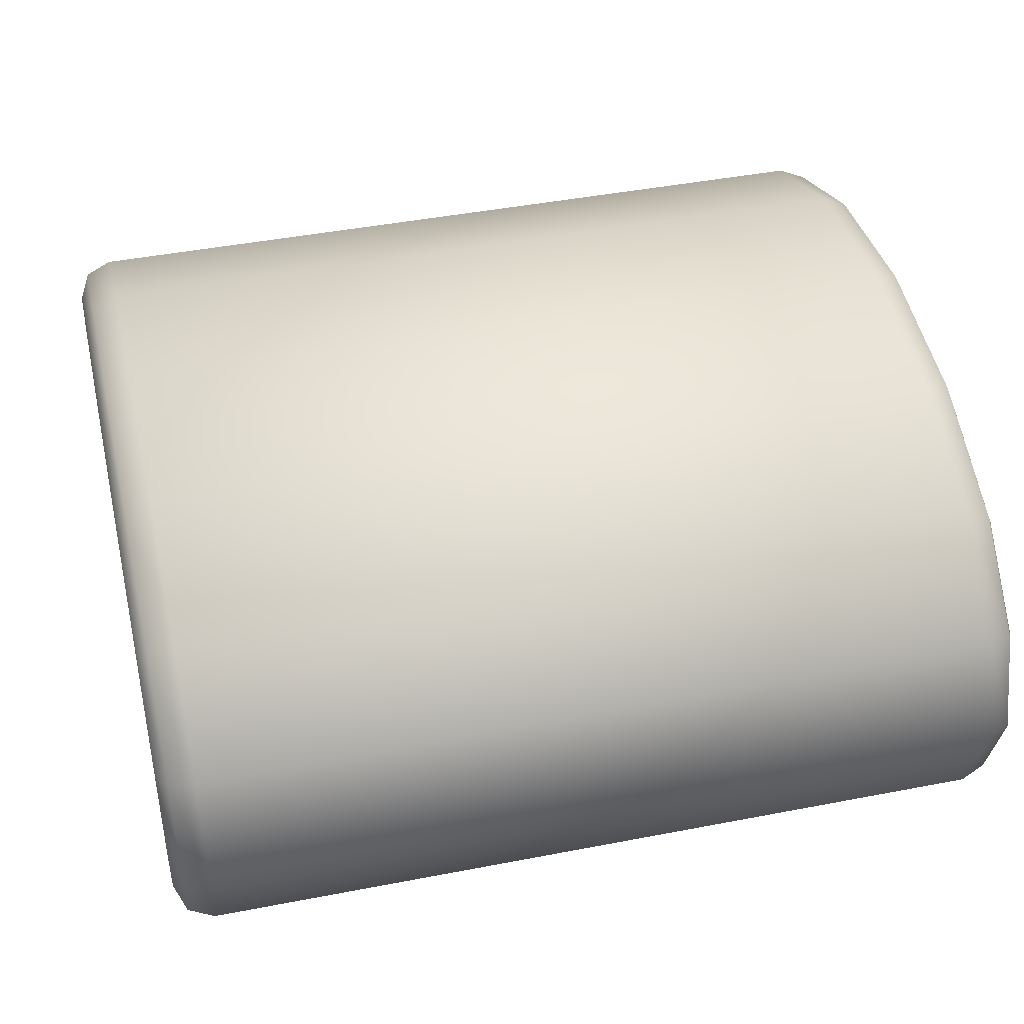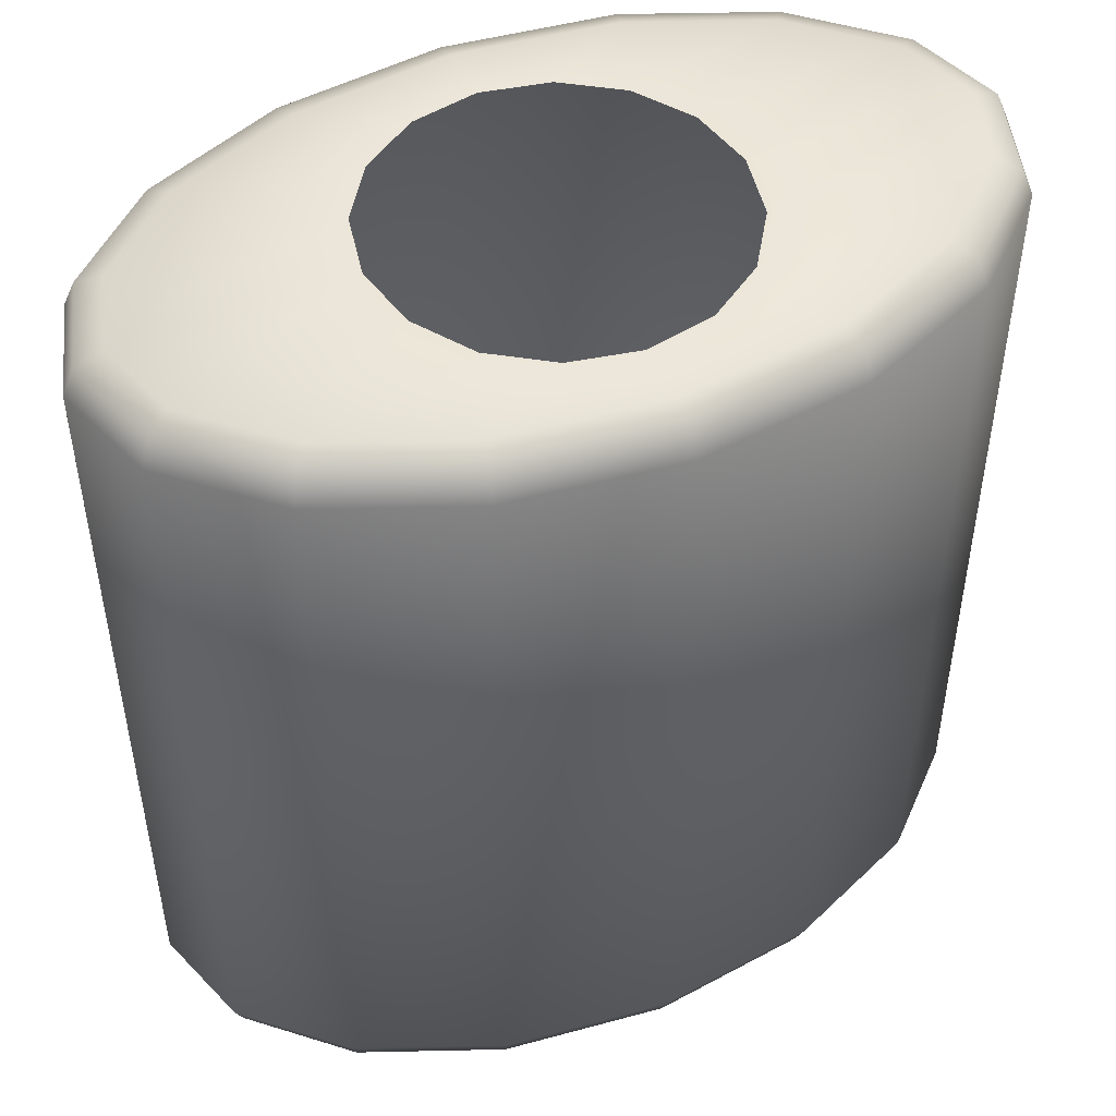
<metadata>
{"format":"obj","ext":"obj","renderer":"f3d","projection":"perspective","resolution":1024,"background":"white","views":[{"elev":43.6,"azim":77.1,"up":"+Y"},{"elev":48.8,"azim":156.1,"up":"+Z"}]}
</metadata>
<code>
o MeshSoapBottle_14_0_GeomSubset_0
v 0.0005 -0.0005 -0.1014
v -0.0005 -0.0005 -0.1014
v 0.0005 0.0005 -0.1014
v -0.0005 0.0005 -0.1014
v 0.0005 -0.0005 -0.1014
v -0.0005 -0.0005 -0.1014
v 0.0005 0.0005 -0.1014
v -0.0005 0.0005 -0.1014
v 0.0005 -0.0005 -0.1014
v -0.0005 -0.0005 -0.1014
v 0.0005 0.0005 -0.1014
v -0.0005 0.0005 -0.1014
v 0 0 -0.1022
v -0.01882 0.01885 0.03014
v -0.01017 0.02462 0.03014
v 2.4e-05 0.02664 0.03014
v 0.01022 0.0246 0.03014
v 0.01885 0.01882 0.03014
v 0.02462 0.01017 0.03014
v 0.02664 -2.3e-05 0.03014
v 0.0246 -0.01022 0.03014
v 0.01882 -0.01885 0.03014
v 0.01017 -0.02462 0.03014
v -2.4e-05 -0.02664 0.03014
v -0.01022 -0.0246 0.03014
v -0.01885 -0.01882 0.03014
v -0.02462 -0.01017 0.03014
v -0.02664 2.4e-05 0.03014
v -0.0246 0.01022 0.03014
v -0.05629 0.01265 -0.1022
v -0.05971 0.01483 -0.1006
v -0.06113 0.01573 -0.09665
v -0.04679 0.02906 -0.09665
v -0.0459 0.02767 -0.1006
v -0.04374 0.02432 -0.1022
v -0.02389 0.03255 -0.1022
v -0.0249 0.03638 -0.1006
v -0.02532 0.03797 -0.09665
v 0 0.04109 -0.09665
v 0 0.03946 -0.1006
v 0 0.03551 -0.1022
v 0.02389 0.03255 -0.1022
v 0.0249 0.03638 -0.1006
v 0.02532 0.03797 -0.09665
v 0.04679 0.02906 -0.09665
v 0.0459 0.02767 -0.1006
v 0.04374 0.02432 -0.1022
v 0.05629 0.01265 -0.1022
v 0.05971 0.01483 -0.1006
v 0.06113 0.01573 -0.09665
v 0.06617 0 -0.09665
v 0.06446 0 -0.1006
v 0.06035 0 -0.1022
v 0.05629 -0.01265 -0.1022
v 0.05971 -0.01483 -0.1006
v 0.06113 -0.01572 -0.09665
v 0.04679 -0.02906 -0.09665
v 0.0459 -0.02767 -0.1006
v 0.04374 -0.02432 -0.1022
v 0.02389 -0.03255 -0.1022
v 0.0249 -0.03638 -0.1006
v 0.02532 -0.03797 -0.09665
v 0 -0.04109 -0.09665
v 0 -0.03946 -0.1006
v 0 -0.03551 -0.1022
v -0.02389 -0.03255 -0.1022
v -0.0249 -0.03638 -0.1006
v -0.02532 -0.03797 -0.09665
v -0.04679 -0.02906 -0.09665
v -0.0459 -0.02767 -0.1006
v -0.04374 -0.02432 -0.1022
v -0.05629 -0.01265 -0.1022
v -0.05971 -0.01483 -0.1006
v -0.06113 -0.01573 -0.09665
v -0.06617 0 -0.09665
v -0.06446 0 -0.1006
v -0.06035 0 -0.1022
v -0.06113 0.01573 0.02459
v -0.05971 0.01483 0.02852
v -0.05629 0.01265 0.03014
v -0.04679 0.02906 0.02459
v -0.0459 0.02767 0.02852
v -0.04374 0.02432 0.03014
v -0.02532 0.03797 0.02459
v -0.0249 0.03638 0.02852
v -0.02389 0.03255 0.03014
v 0 0.04109 0.02459
v 0 0.03946 0.02852
v 0 0.03551 0.03014
v 0.02532 0.03797 0.02459
v 0.0249 0.03638 0.02852
v 0.02389 0.03255 0.03014
v 0.04679 0.02906 0.02459
v 0.0459 0.02767 0.02852
v 0.04374 0.02432 0.03014
v 0.06113 0.01573 0.02459
v 0.05971 0.01483 0.02852
v 0.05629 0.01265 0.03014
v 0.06617 0 0.02459
v 0.06446 0 0.02852
v 0.06035 0 0.03014
v 0.06113 -0.01572 0.02459
v 0.05971 -0.01483 0.02852
v 0.05629 -0.01265 0.03014
v 0.04679 -0.02906 0.02459
v 0.0459 -0.02767 0.02852
v 0.04374 -0.02432 0.03014
v 0.02532 -0.03797 0.02459
v 0.0249 -0.03638 0.02851
v 0.02389 -0.03255 0.03014
v 0 -0.04109 0.02459
v 0 -0.03946 0.02851
v 0 -0.03551 0.03014
v -0.02532 -0.03797 0.02459
v -0.0249 -0.03638 0.02851
v -0.02389 -0.03255 0.03014
v -0.04679 -0.02906 0.02459
v -0.0459 -0.02767 0.02852
v -0.04374 -0.02432 0.03014
v -0.06113 -0.01573 0.02459
v -0.05971 -0.01483 0.02852
v -0.05629 -0.01265 0.03014
v -0.06617 0 0.02459
v -0.06446 0 0.02852
v -0.06035 0 0.03014
v 0.009075 -0.009294 0.06666
v 0.00481 -0.01214 0.06666
v -0.00022 -0.01314 0.06666
v -0.00525 -0.01214 0.06666
v -0.009515 -0.009294 0.06666
v -0.01236 -0.00503 0.06666
v -0.01337 0 0.06666
v -0.01236 0.005031 0.06666
v -0.009515 0.009296 0.06666
v -0.00525 0.01214 0.06666
v -0.00022 0.01314 0.06666
v 0.00481 0.01214 0.06666
v 0.009075 0.009296 0.06666
v 0.01192 0.005031 0.06666
v 0.01293 0 0.06666
v 0.01192 -0.00503 0.06666
v 0.009075 -0.009294 0.1008
v -0.00022 0 0.1008
v 0.00481 -0.01214 0.1008
v -0.00022 -0.01314 0.1008
v -0.00525 -0.01214 0.1008
v -0.009515 -0.009294 0.1008
v -0.01236 -0.00503 0.1008
v -0.01337 0 0.1008
v -0.01236 0.005031 0.1008
v -0.009515 0.009296 0.1008
v -0.00525 0.01214 0.1008
v -0.00022 0.01314 0.1008
v 0.00481 0.01214 0.1008
v 0.009075 0.009296 0.1008
v 0.01192 0.005031 0.1008
v 0.01293 0 0.1008
v 0.01192 -0.00503 0.1008
v 0.00481 0.01214 0.09284
v -0.00022 0.01314 0.09284
v -0.00525 0.01214 0.09284
v -0.009515 0.009296 0.09284
v -0.01236 0.005031 0.09284
v -0.01337 0 0.09284
v -0.01236 -0.00503 0.09284
v -0.009515 -0.009294 0.09284
v -0.00525 -0.01214 0.09284
v -0.00022 -0.01314 0.09284
v 0.00481 -0.01214 0.09284
v 0.009075 -0.009294 0.09284
v 0.01192 -0.00503 0.09284
v 0.01293 0 0.09284
v 0.01192 0.005031 0.09284
v 0.009075 0.009296 0.09284
v -0.005862 -0.03479 0.09284
v -0.004538 -0.03546 0.09284
v -0.005862 -0.03479 0.1008
v -0.004538 -0.03546 0.1008
v -0.002557 -0.03591 0.09284
v -0.002557 -0.03591 0.1008
v -0.00022 -0.03606 0.09284
v -0.00022 -0.03606 0.1008
v 0.002117 -0.03591 0.09284
v 0.002117 -0.03591 0.1008
v 0.004098 -0.03546 0.09284
v 0.004098 -0.03546 0.1008
v 0.005422 -0.03479 0.09284
v 0.005422 -0.03479 0.1008
v -0.004873 -0.03529 0.09408
v -0.004538 -0.03546 0.09408
v -0.004873 -0.03529 0.09956
v -0.004538 -0.03546 0.09956
v -0.002557 -0.03591 0.09408
v -0.002557 -0.03591 0.09956
v -0.00022 -0.03606 0.09408
v -0.00022 -0.03606 0.09956
v 0.002117 -0.03591 0.09408
v 0.002117 -0.03591 0.09956
v 0.004098 -0.03546 0.09408
v 0.004098 -0.03546 0.09956
v 0.004432 -0.03529 0.09408
v 0.004432 -0.03529 0.09956
v -0.004873 -0.02259 0.09408
v -0.004538 -0.02276 0.09408
v -0.004873 -0.02259 0.09956
v -0.004538 -0.02276 0.09956
v -0.002557 -0.0232 0.09408
v -0.002557 -0.0232 0.09956
v -0.00022 -0.02336 0.09408
v -0.00022 -0.02336 0.09956
v 0.002117 -0.0232 0.09408
v 0.002117 -0.0232 0.09956
v 0.004098 -0.02276 0.09408
v 0.004098 -0.02276 0.09956
v 0.004432 -0.02259 0.09408
v 0.004432 -0.02259 0.09956
v 0.01841 -0.0134 -0.09688
v 0.01777 -0.01384 -0.09698
v 0.01711 -0.01207 -0.0976
v 0.01704 -0.01402 -0.09718
v 0.01632 -0.01389 -0.09744
v 0.01571 -0.01349 -0.09773
v 0.01532 -0.01287 -0.09799
v 0.0152 -0.01213 -0.0982
v 0.01537 -0.01138 -0.09832
v 0.01581 -0.01074 -0.09833
v 0.01644 -0.01029 -0.09822
v 0.01717 -0.01012 -0.09803
v 0.0179 -0.01024 -0.09776
v 0.0185 -0.01064 -0.09748
v 0.01889 -0.01126 -0.09721
v 0.01901 -0.012 -0.097
v 0.01884 -0.01275 -0.09688
v 0.007205 -0.01739 0.06262
v 0.01331 -0.01331 0.06262
v 0.005191 -0.01306 0.06506
v 0.009779 -0.009998 0.06506
v 0 -0.01883 0.06262
v -0.00022 -0.01414 0.06506
v -0.007205 -0.01739 0.06262
v -0.005632 -0.01306 0.06506
v -0.0121 -0.01188 0.06262
v -0.01022 -0.009998 0.06506
v -0.01575 -0.006431 0.06262
v -0.01328 -0.005411 0.06506
v -0.01703 0 0.06262
v -0.01436 0 0.06506
v -0.01575 0.006433 0.06262
v -0.01328 0.005412 0.06506
v -0.0121 0.01188 0.06262
v -0.01022 0.01 0.06506
v -0.006652 0.01553 0.06262
v -0.005632 0.01307 0.06506
v -0.00022 0.01681 0.06262
v -0.00022 0.01414 0.06506
v 0.007205 0.0174 0.06262
v 0.005191 0.01307 0.06506
v 0.01331 0.01331 0.06262
v 0.009779 0.01 0.06506
v 0.0174 0.007206 0.06262
v 0.01284 0.005412 0.06506
v 0.01883 0 0.06262
v 0.01392 0 0.06506
v 0.0174 -0.007205 0.06262
v 0.01284 -0.005411 0.06506
v 0.0221 -0.009155 0.05828
v 0.02392 0 0.05828
v 0.02517 -0.01043 0.0525
v 0.02624 -0.01087 0.04597
v 0.02725 0 0.0525
v 0.0284 0 0.04597
v 0.01692 -0.01692 0.05828
v 0.01927 -0.01927 0.0525
v 0.02008 -0.02008 0.04597
v 0.009155 -0.0221 0.05828
v 0.01043 -0.02517 0.0525
v 0.01087 -0.02624 0.04597
v 0 -0.02392 0.05828
v 0 -0.02725 0.0525
v 0 -0.0284 0.04597
v -0.009155 -0.0221 0.05828
v -0.01043 -0.02517 0.0525
v -0.01087 -0.02624 0.04597
v -0.01692 -0.01692 0.05828
v -0.01927 -0.01927 0.0525
v -0.02008 -0.02008 0.04597
v -0.0221 -0.009155 0.05828
v -0.02517 -0.01043 0.0525
v -0.02624 -0.01087 0.04597
v -0.02392 0 0.05828
v -0.02725 0 0.0525
v -0.0284 0 0.04597
v -0.0221 0.009156 0.05828
v -0.02517 0.01043 0.0525
v -0.02624 0.01087 0.04597
v -0.01692 0.01692 0.05828
v -0.01927 0.01927 0.0525
v -0.02008 0.02008 0.04597
v -0.009155 0.0221 0.05828
v -0.01043 0.02517 0.0525
v -0.01087 0.02624 0.04597
v 0 0.02392 0.05828
v 0 0.02725 0.0525
v 0 0.0284 0.04597
v 0.009155 0.0221 0.05828
v 0.01043 0.02517 0.0525
v 0.01087 0.02624 0.04597
v 0.01692 0.01692 0.05828
v 0.01927 0.01927 0.0525
v 0.02008 0.02008 0.04597
v 0.0221 0.009156 0.05828
v 0.02517 0.01043 0.0525
v 0.02624 0.01087 0.04597
v 0.005894 -0.005894 0.0134
v 0.005222 -0.005221 0.01168
v 0.002826 -0.006822 0.01168
v 0.00319 -0.007701 0.0134
v 0.007701 -0.00319 0.0134
v 0.006823 -0.002826 0.01168
v 0 -0.007384 0.01168
v 0 -0.008335 0.0134
v -0.002826 -0.006822 0.01168
v -0.00319 -0.007701 0.0134
v -0.005222 -0.005221 0.01168
v -0.005894 -0.005894 0.0134
v -0.006823 -0.002826 0.01168
v -0.007701 -0.00319 0.0134
v -0.007385 0 0.01168
v -0.008336 0 0.0134
v -0.006823 0.002827 0.01168
v -0.007701 0.003191 0.0134
v -0.005222 0.005222 0.01168
v -0.005894 0.005895 0.0134
v -0.002826 0.006823 0.01168
v -0.00319 0.007702 0.0134
v 0 0.007386 0.01168
v 0 0.008337 0.0134
v 0.002826 0.006823 0.01168
v 0.00319 0.007702 0.0134
v 0.005222 0.005222 0.01168
v 0.005894 0.005895 0.0134
v 0.006823 0.002827 0.01168
v 0.007701 0.003191 0.0134
v 0.007385 0 0.01168
v 0.008336 0 0.0134
v 0.002084 -0.002083 0.005679
v 0.001412 -0.00141 0.003545
v 0.000764 -0.001844 0.003545
v 0.001128 -0.002722 0.005679
v 0.002723 -0.001127 0.005679
v 0.001844 -0.000763 0.003545
v 0 -0.001995 0.003545
v 0 -0.002946 0.005679
v -0.000764 -0.001844 0.003545
v -0.001128 -0.002722 0.005679
v -0.001412 -0.00141 0.003545
v -0.002084 -0.002083 0.005679
v -0.001844 -0.000763 0.003545
v -0.002723 -0.001127 0.005679
v -0.001996 1e-06 0.003545
v -0.002947 1e-06 0.005679
v -0.001844 0.000765 0.003545
v -0.002723 0.001128 0.005679
v -0.001412 0.001412 0.003545
v -0.002084 0.002084 0.005679
v -0.000764 0.001845 0.003545
v -0.001128 0.002724 0.005679
v 0 0.001997 0.003545
v 0 0.002948 0.005679
v 0.000764 0.001845 0.003545
v 0.001128 0.002724 0.005679
v 0.001412 0.001412 0.003545
v 0.002084 0.002084 0.005679
v 0.001844 0.000765 0.003545
v 0.002723 0.001128 0.005679
v 0.001996 1e-06 0.003545
v 0.002947 1e-06 0.005679
v 0.005894 -0.005894 0.02949
v 0.00319 -0.007701 0.02949
v 0 -0.008335 0.02949
v -0.00319 -0.007701 0.02949
v -0.005894 -0.005894 0.02949
v -0.007701 -0.00319 0.02949
v -0.008336 0 0.02949
v -0.007701 0.003191 0.02949
v -0.005894 0.005895 0.02949
v -0.00319 0.007702 0.02949
v 0 0.008337 0.02949
v 0.00319 0.007702 0.02949
v 0.005894 0.005895 0.02949
v 0.007701 0.003191 0.02949
v 0.008336 0 0.02949
v 0.007701 -0.00319 0.02949
v 0.02008 -0.02008 0.03278
v 0.02624 -0.01087 0.03278
v 0.01087 -0.02624 0.03278
v 0 -0.0284 0.03278
v -0.01087 -0.02624 0.03278
v -0.02008 -0.02008 0.03278
v -0.02624 -0.01087 0.03278
v -0.0284 0 0.03278
v -0.02624 0.01087 0.03278
v -0.02008 0.02008 0.03278
v -0.01087 0.02624 0.03278
v 0 0.0284 0.03278
v 0.01087 0.02624 0.03278
v 0.02008 0.02008 0.03278
v 0.02624 0.01087 0.03278
v 0.0284 0 0.03278
v 0.0177 -0.0177 0.02949
v 0.009581 -0.02313 0.02949
v 0 -0.02504 0.02949
v -0.009581 -0.02313 0.02949
v -0.0177 -0.0177 0.02949
v -0.02313 -0.009581 0.02949
v -0.02504 0 0.02949
v -0.02313 0.009582 0.02949
v -0.0177 0.0177 0.02949
v -0.009581 0.02313 0.02949
v 0 0.02504 0.02949
v 0.009581 0.02313 0.02949
v 0.0177 0.0177 0.02949
v 0.02313 0.009582 0.02949
v 0.02504 0 0.02949
v 0.02313 -0.009581 0.02949
v 0.02533 -0.01049 0.03045
v 0.01938 -0.01938 0.03045
v 0.01049 -0.02533 0.03045
v 0 -0.02741 0.03045
v -0.01049 -0.02533 0.03045
v -0.01938 -0.01938 0.03045
v -0.02533 -0.01049 0.03045
v -0.02741 0 0.03045
v -0.02533 0.01049 0.03045
v -0.01938 0.01938 0.03045
v -0.01049 0.02533 0.03045
v 0 0.02741 0.03045
v 0.01049 0.02533 0.03045
v 0.01938 0.01938 0.03045
v 0.02533 0.01049 0.03045
v 0.02741 0 0.03045
v 0.000888 -0.001931 -0.005086
v 0.001535 -0.001498 -0.005076
v 0.001968 -0.000851 -0.005077
v 0.00212 -8.7e-05 -0.005088
v 0.001969 0.000677 -0.005107
v 0.001536 0.001324 -0.005132
v 0.000889 0.001757 -0.005159
v 0.000125 0.001909 -0.005184
v -0.000638 0.001757 -0.005203
v -0.001286 0.001324 -0.005213
v -0.001719 0.000676 -0.005212
v -0.001871 -8.8e-05 -0.005201
v -0.001719 -0.000851 -0.005181
v -0.001287 -0.001499 -0.005156
v -0.00064 -0.001932 -0.005129
v 0.000124 -0.002083 -0.005104
v 0.001254 -0.002189 -0.01371
v 0.001901 -0.001756 -0.01369
v 0.002334 -0.001108 -0.01369
v 0.002486 -0.000345 -0.01371
v 0.002335 0.000418 -0.01375
v 0.001904 0.001065 -0.0138
v 0.001258 0.001497 -0.01385
v 0.000495 0.001647 -0.0139
v -0.000268 0.001495 -0.01394
v -0.000915 0.001062 -0.01396
v -0.001347 0.000414 -0.01396
v -0.0015 -0.000349 -0.01393
v -0.001349 -0.001113 -0.0139
v -0.000918 -0.001759 -0.01385
v -0.000272 -0.002191 -0.01379
v 0.000491 -0.002342 -0.01374
v 0.001861 -0.002618 -0.02231
v 0.002508 -0.002184 -0.02228
v 0.002941 -0.001537 -0.02228
v 0.003094 -0.000773 -0.02231
v 0.002944 -1.1e-05 -0.02237
v 0.002515 0.000634 -0.02244
v 0.001871 0.001065 -0.02253
v 0.00111 0.001214 -0.0226
v 0.000348 0.001061 -0.02266
v -0.000298 0.000627 -0.02268
v -0.000731 -2.1e-05 -0.02268
v -0.000885 -0.000783 -0.02265
v -0.000735 -0.001546 -0.02259
v -0.000306 -0.002191 -0.02252
v 0.000339 -0.002622 -0.02244
v 0.0011 -0.002771 -0.02236
v 0.00271 -0.003217 -0.03088
v 0.003355 -0.002782 -0.03084
v 0.003788 -0.002135 -0.03084
v 0.003943 -0.001372 -0.03088
v 0.003795 -0.000611 -0.03096
v 0.003368 3.2e-05 -0.03106
v 0.002726 0.000461 -0.03117
v 0.001968 0.000609 -0.03127
v 0.001208 0.000454 -0.03134
v 0.000562 2e-05 -0.03138
v 0.00013 -0.000628 -0.03138
v -2.5e-05 -0.00139 -0.03133
v 0.000123 -0.002151 -0.03125
v 0.00055 -0.002795 -0.03115
v 0.001191 -0.003224 -0.03105
v 0.00195 -0.003371 -0.03095
v 0.003798 -0.003984 -0.0394
v 0.004442 -0.003549 -0.03936
v 0.004875 -0.002901 -0.03936
v 0.005031 -0.00214 -0.03941
v 0.004886 -0.001381 -0.03951
v 0.004462 -0.00074 -0.03963
v 0.003824 -0.000313 -0.03977
v 0.003068 -0.000168 -0.03989
v 0.002311 -0.000324 -0.03998
v 0.001667 -0.000759 -0.04003
v 0.001234 -0.001407 -0.04003
v 0.001078 -0.002168 -0.03997
v 0.001223 -0.002927 -0.03988
v 0.001647 -0.003568 -0.03975
v 0.002285 -0.003995 -0.03962
v 0.003041 -0.00414 -0.0395
v 0.005125 -0.004921 -0.04788
v 0.005768 -0.004484 -0.04782
v 0.006201 -0.003837 -0.04783
v 0.006358 -0.003077 -0.04789
v 0.006216 -0.00232 -0.04801
v 0.005796 -0.001681 -0.04816
v 0.005162 -0.001257 -0.04832
v 0.00441 -0.001115 -0.04846
v 0.003656 -0.001273 -0.04857
v 0.003013 -0.001709 -0.04863
v 0.00258 -0.002357 -0.04863
v 0.002422 -0.003117 -0.04856
v 0.002565 -0.003874 -0.04845
v 0.002985 -0.004512 -0.0483
v 0.003619 -0.004936 -0.04814
v 0.004371 -0.005079 -0.04799
v 0.006689 -0.006024 -0.0563
v 0.00733 -0.005586 -0.05623
v 0.007763 -0.004939 -0.05624
v 0.007923 -0.00418 -0.05631
v 0.007784 -0.003426 -0.05645
v 0.007369 -0.002791 -0.05662
v 0.006739 -0.00237 -0.05681
v 0.005992 -0.002231 -0.05698
v 0.005241 -0.002391 -0.05711
v 0.0046 -0.002829 -0.05717
v 0.004167 -0.003476 -0.05717
v 0.004007 -0.004235 -0.05709
v 0.004146 -0.004989 -0.05696
v 0.004561 -0.005625 -0.05678
v 0.005191 -0.006045 -0.0566
v 0.005938 -0.006185 -0.05643
v 0.008489 -0.007294 -0.06465
v 0.009128 -0.006854 -0.06457
v 0.009561 -0.006207 -0.06458
v 0.009723 -0.00545 -0.06466
v 0.009588 -0.004699 -0.06481
v 0.009178 -0.004067 -0.06501
v 0.008554 -0.00365 -0.06522
v 0.007812 -0.003515 -0.06542
v 0.007064 -0.003677 -0.06556
v 0.006425 -0.004117 -0.06564
v 0.005992 -0.004764 -0.06563
v 0.00583 -0.005521 -0.06555
v 0.005965 -0.006273 -0.06539
v 0.006375 -0.006904 -0.0652
v 0.006999 -0.007321 -0.06499
v 0.007741 -0.007457 -0.06479
v 0.01052 -0.008728 -0.07291
v 0.01116 -0.008287 -0.07283
v 0.01159 -0.00764 -0.07283
v 0.01176 -0.006885 -0.07293
v 0.01162 -0.006136 -0.0731
v 0.01122 -0.005508 -0.07332
v 0.0106 -0.005096 -0.07356
v 0.009867 -0.004965 -0.07378
v 0.009124 -0.005131 -0.07394
v 0.008487 -0.005572 -0.07402
v 0.008054 -0.006219 -0.07402
v 0.00789 -0.006974 -0.07392
v 0.00802 -0.007722 -0.07375
v 0.008424 -0.00835 -0.07353
v 0.009041 -0.008762 -0.07329
v 0.009778 -0.008894 -0.07308
v 0.01278 -0.01032 -0.08109
v 0.01342 -0.009882 -0.08099
v 0.01385 -0.009235 -0.081
v 0.01402 -0.008481 -0.08111
v 0.01389 -0.007737 -0.0813
v 0.0135 -0.007114 -0.08154
v 0.01289 -0.006707 -0.08181
v 0.01216 -0.006579 -0.08205
v 0.01142 -0.006749 -0.08223
v 0.01078 -0.007191 -0.08232
v 0.01035 -0.007838 -0.08231
v 0.01018 -0.008592 -0.08221
v 0.01031 -0.009337 -0.08202
v 0.0107 -0.009959 -0.08177
v 0.01132 -0.01037 -0.08151
v 0.01205 -0.01049 -0.08127
f 1 2 4 3
f 32 31 34 33
f 31 30 35 34
f 38 37 40 39
f 37 36 41 40
f 44 43 46 45
f 43 42 47 46
f 50 49 52 51
f 49 48 53 52
f 56 55 58 57
f 55 54 59 58
f 62 61 64 63
f 61 60 65 64
f 68 67 70 69
f 67 66 71 70
f 74 73 76 75
f 73 72 77 76
f 32 33 81 78
f 33 38 84 81
f 38 39 87 84
f 39 44 90 87
f 44 45 93 90
f 45 50 96 93
f 50 51 99 96
f 51 56 102 99
f 56 57 105 102
f 57 62 108 105
f 62 63 111 108
f 63 68 114 111
f 68 69 117 114
f 69 74 120 117
f 74 75 123 120
f 75 32 78 123
f 36 35 13 41
f 42 41 13 47
f 48 47 13 53
f 54 53 13 59
f 60 59 13 65
f 66 65 13 71
f 72 71 13 77
f 30 77 13 35
f 83 86 15 14
f 86 89 16 15
f 89 92 17 16
f 92 95 18 17
f 95 98 19 18
f 98 101 20 19
f 101 104 21 20
f 104 107 22 21
f 107 110 23 22
f 110 113 24 23
f 113 116 25 24
f 116 119 26 25
f 119 122 27 26
f 122 125 28 27
f 125 80 29 28
f 80 83 14 29
f 33 34 37 38
f 34 35 36 37
f 39 40 43 44
f 40 41 42 43
f 45 46 49 50
f 46 47 48 49
f 51 52 55 56
f 52 53 54 55
f 57 58 61 62
f 58 59 60 61
f 63 64 67 68
f 64 65 66 67
f 69 70 73 74
f 70 71 72 73
f 30 31 76 77
f 31 32 75 76
f 78 79 124 123
f 79 80 125 124
f 80 79 82 83
f 79 78 81 82
f 83 82 85 86
f 82 81 84 85
f 86 85 88 89
f 85 84 87 88
f 89 88 91 92
f 88 87 90 91
f 92 91 94 95
f 91 90 93 94
f 95 94 97 98
f 94 93 96 97
f 98 97 100 101
f 97 96 99 100
f 101 100 103 104
f 100 99 102 103
f 104 103 106 107
f 103 102 105 106
f 107 106 109 110
f 106 105 108 109
f 110 109 112 113
f 109 108 111 112
f 113 112 115 116
f 112 111 114 115
f 116 115 118 119
f 115 114 117 118
f 119 118 121 122
f 118 117 120 121
f 122 121 124 125
f 121 120 123 124

</code>
